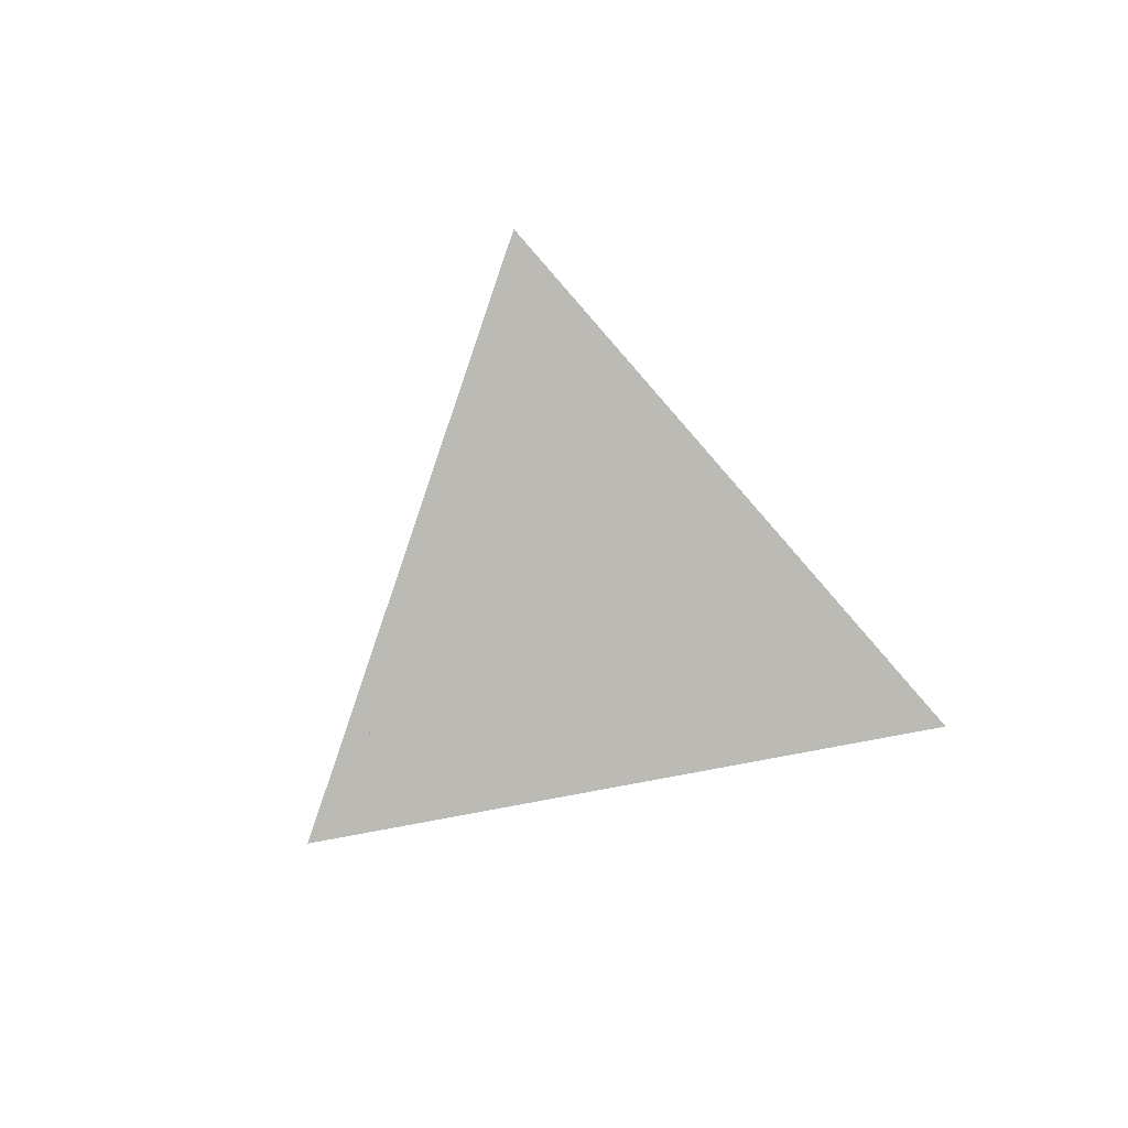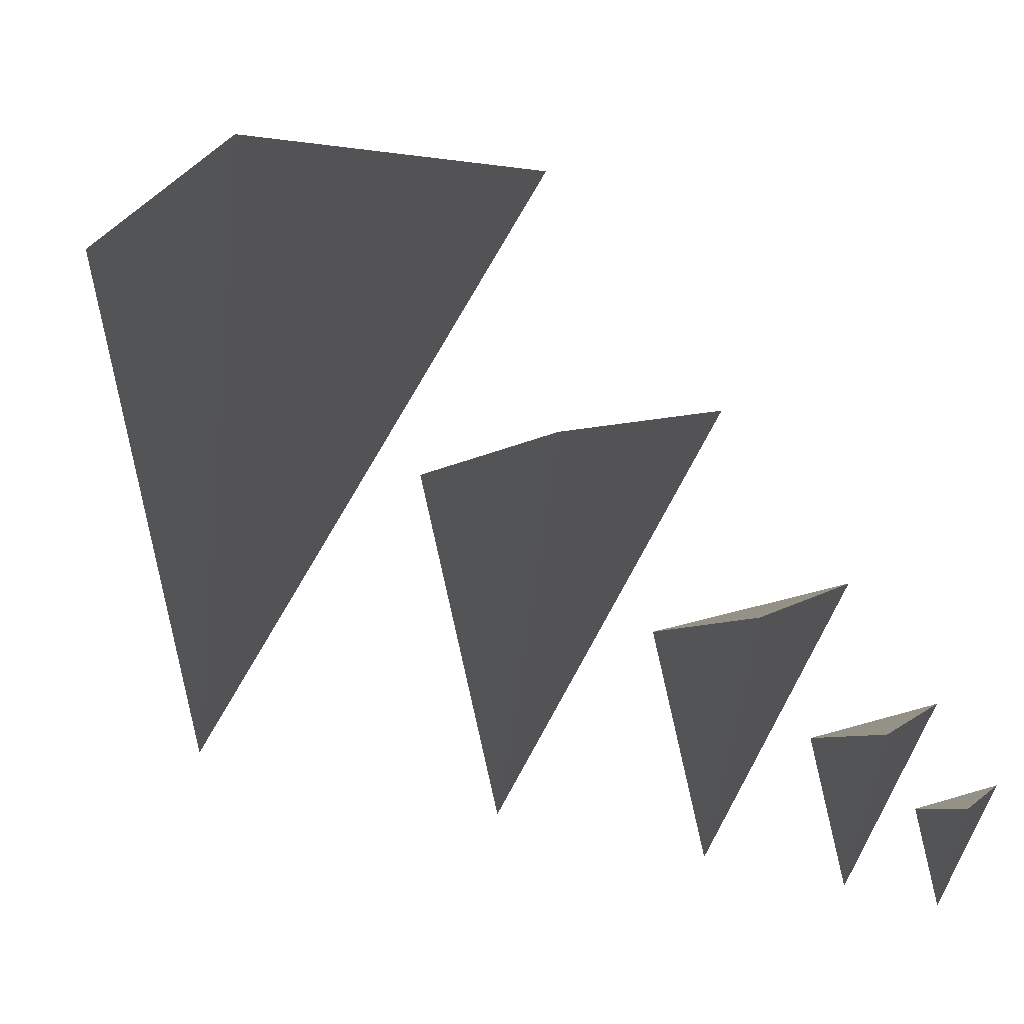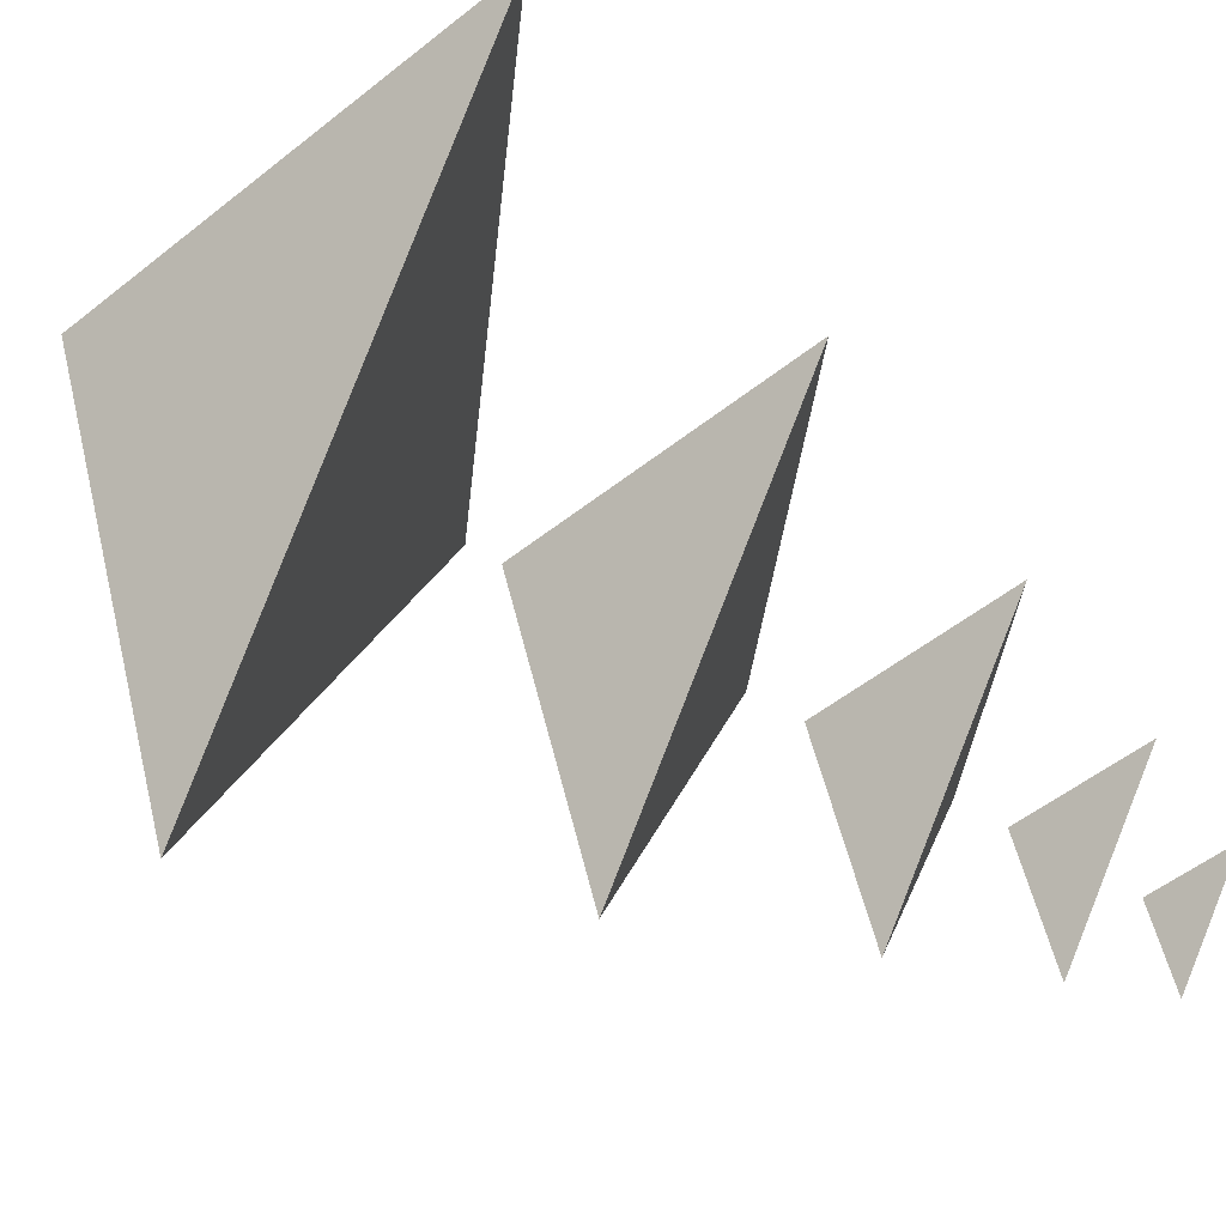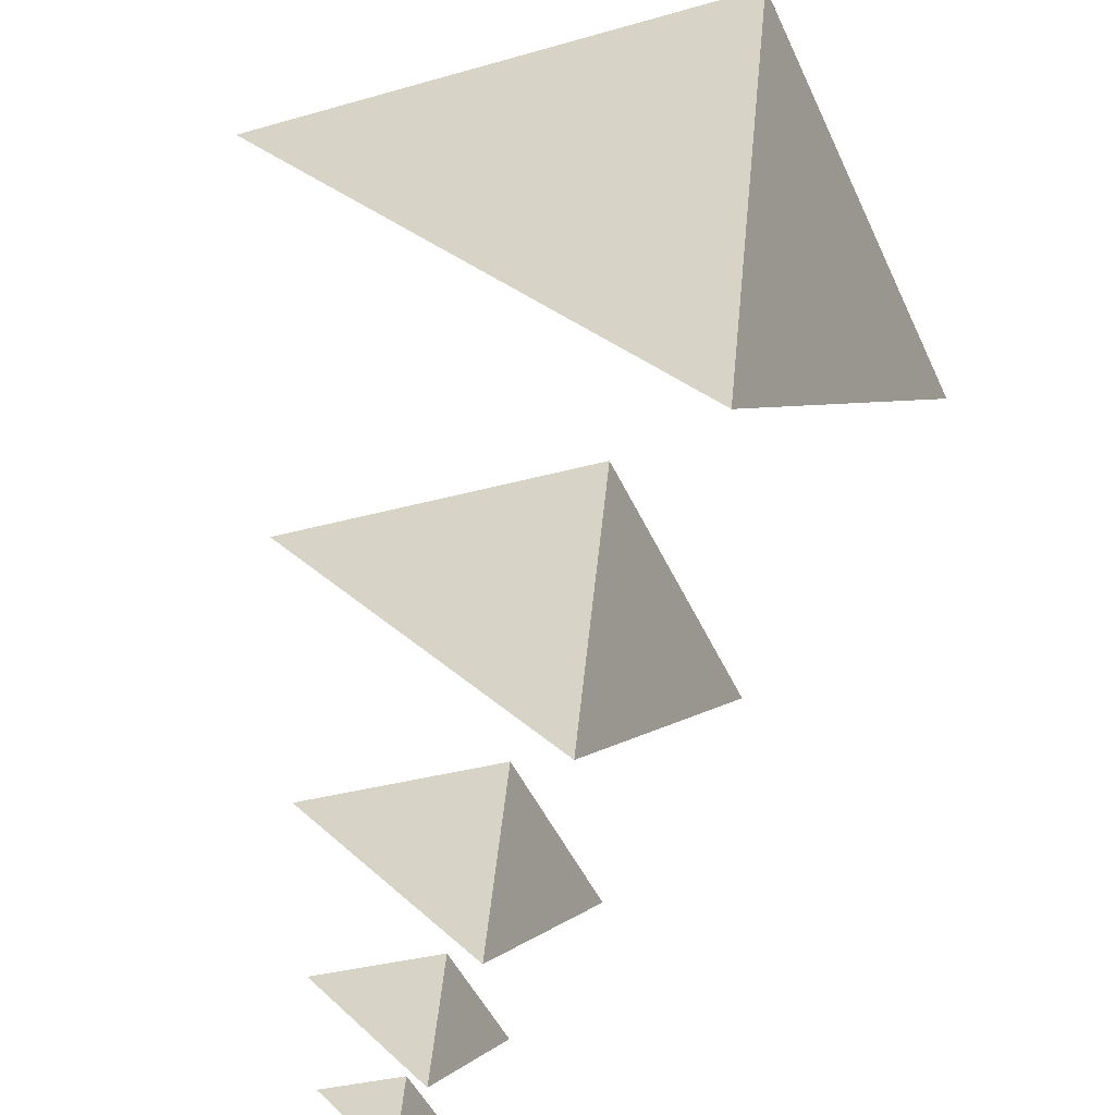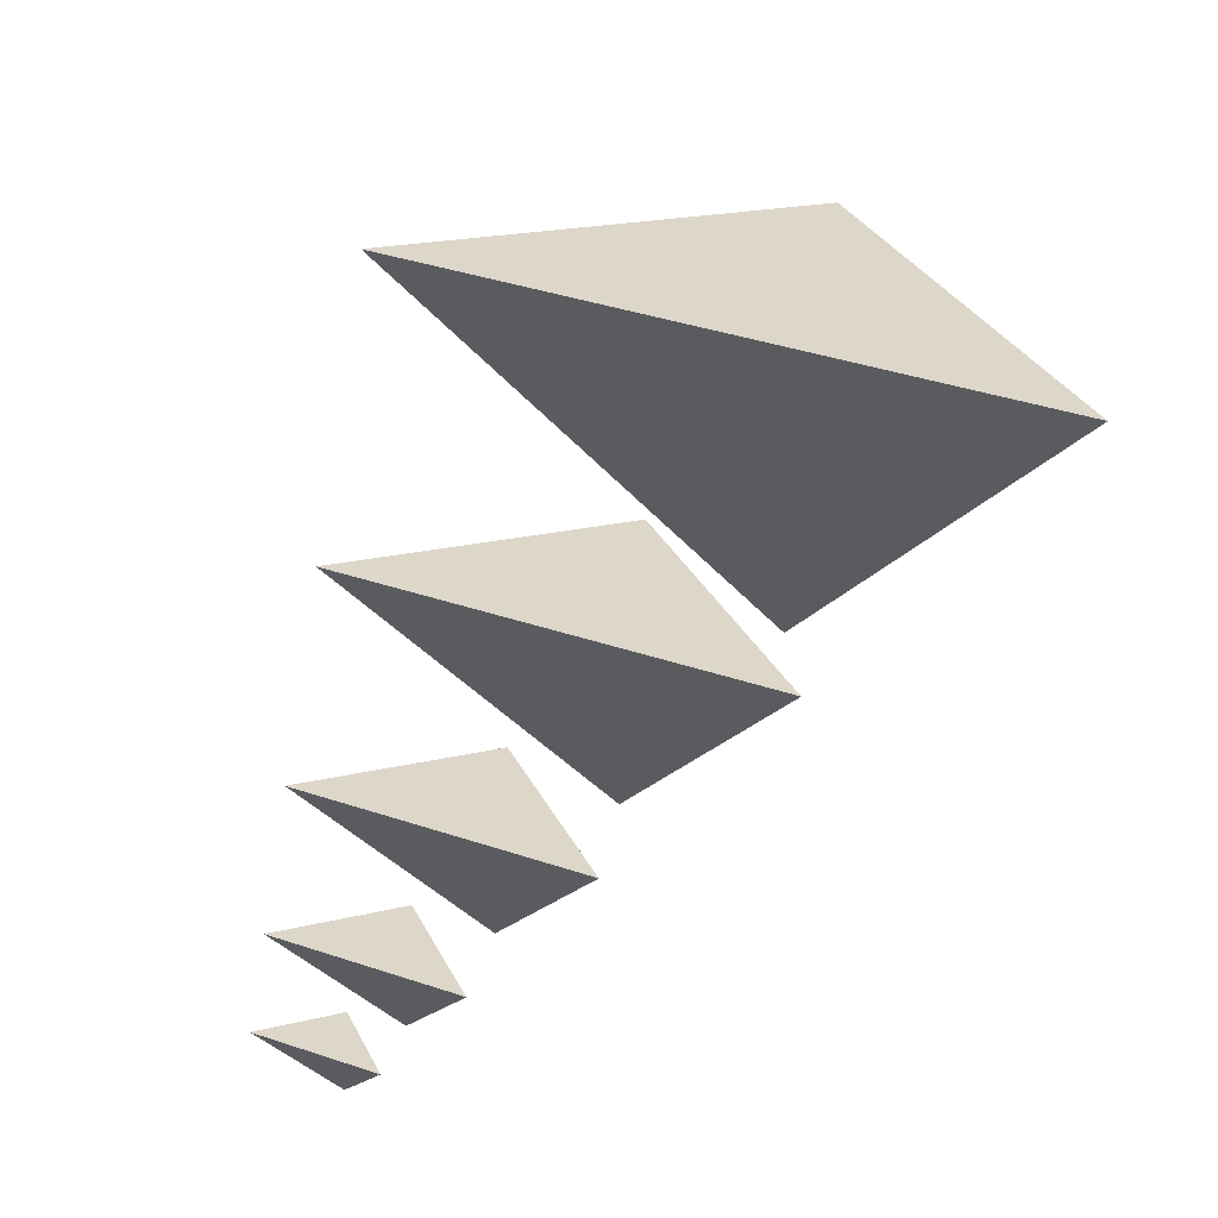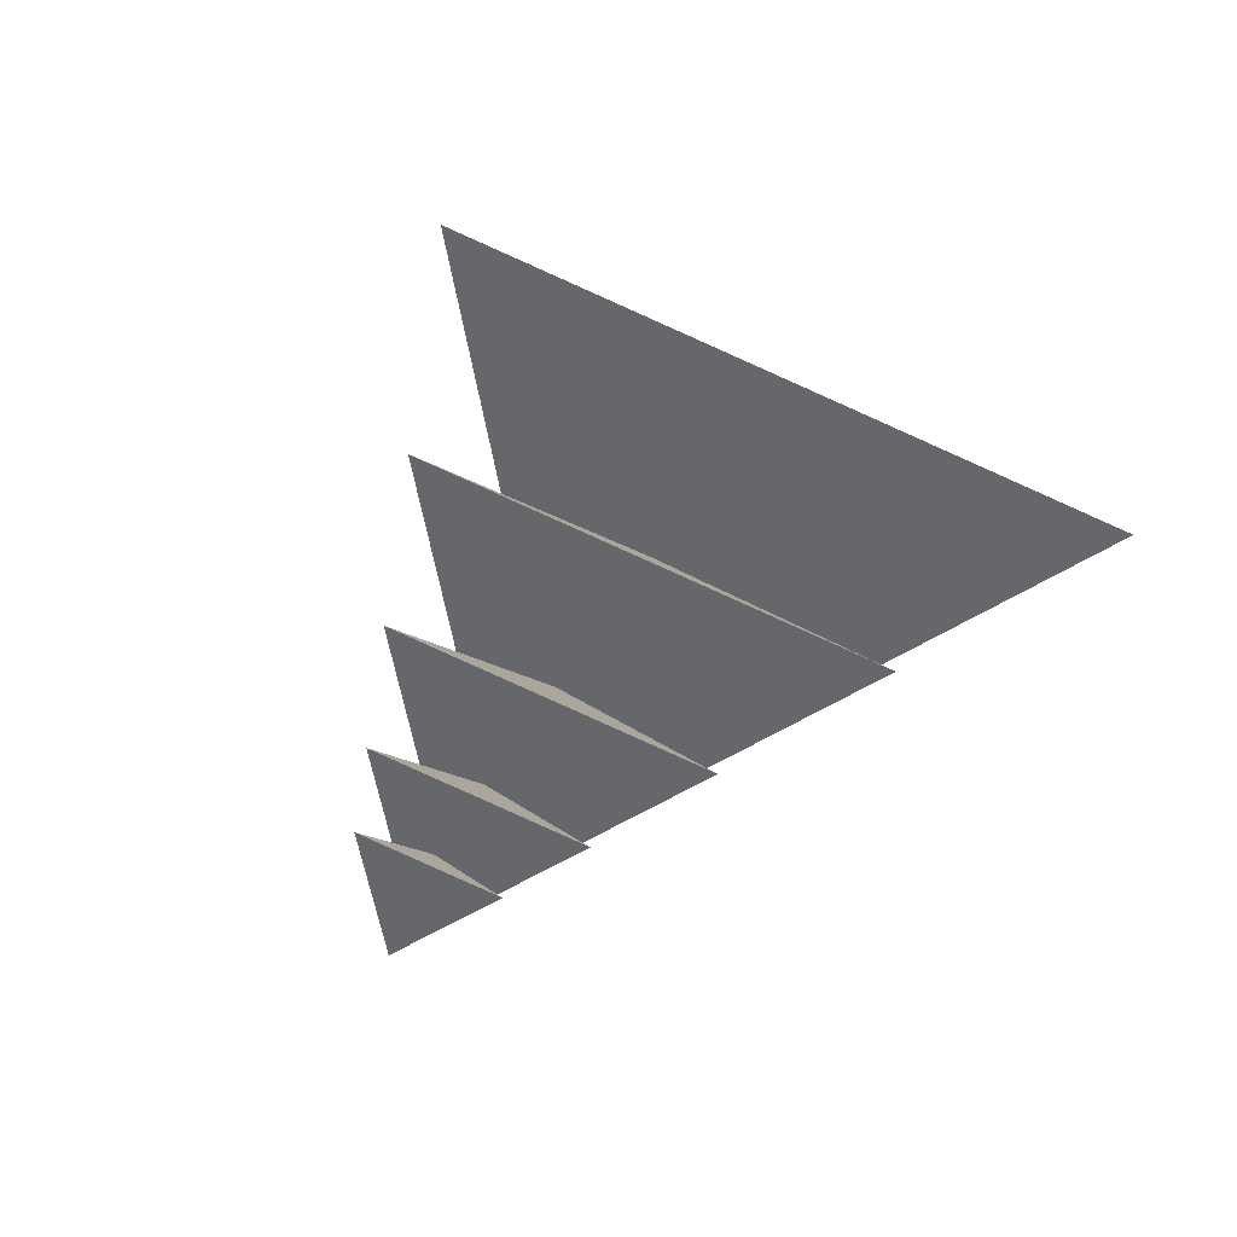
<metadata>
{"format":"obj","ext":"obj","renderer":"f3d","projection":"perspective","resolution":1024,"background":"white","views":[{"elev":-63.1,"azim":-168.6,"up":"+Y"},{"elev":4.2,"azim":-69.5,"up":"+Z"},{"elev":-36.5,"azim":-96.6,"up":"+Z"},{"elev":-55.0,"azim":156.3,"up":"+Z"},{"elev":-15.3,"azim":-109.7,"up":"+Y"},{"elev":-37.5,"azim":-138.4,"up":"+Y"}]}
</metadata>
<code>
o Cube_Cube.001
v 0.2008 4.324 2.178
v 2.837 1.68 2.823
v 0.2026 3.427 -1.504
v -2.521 1.762 2.8
v 0.0876 1.624 0.5796
v 1.782 -0.07517 0.9944
v 0.08874 1.048 -1.787
v -1.662 -0.02235 0.9799
v 0.01483 -0.111 -0.4476
v 1.104 -1.203 -0.181
v 0.01556 -0.4815 -1.969
v -1.11 -1.169 -0.1903
v -0.03195 -1.226 -1.108
v 0.6682 -1.929 -0.9365
v -0.03148 -1.465 -2.086
v -0.7547 -1.907 -0.9425
v -0.06202 -1.943 -1.532
v 0.388 -2.395 -1.422
v -0.06171 -2.096 -2.161
v -0.5266 -2.381 -1.426
f 7 5 8
f 8 5 6
f 5 7 6
f 7 8 6
f 15 13 16
f 16 13 14
f 13 15 14
f 15 16 14
f 3 1 4
f 4 1 2
f 1 3 2
f 3 4 2
f 11 9 12
f 12 9 10
f 9 11 10
f 11 12 10
f 19 17 20
f 20 17 18
f 17 19 18
f 19 20 18

</code>
